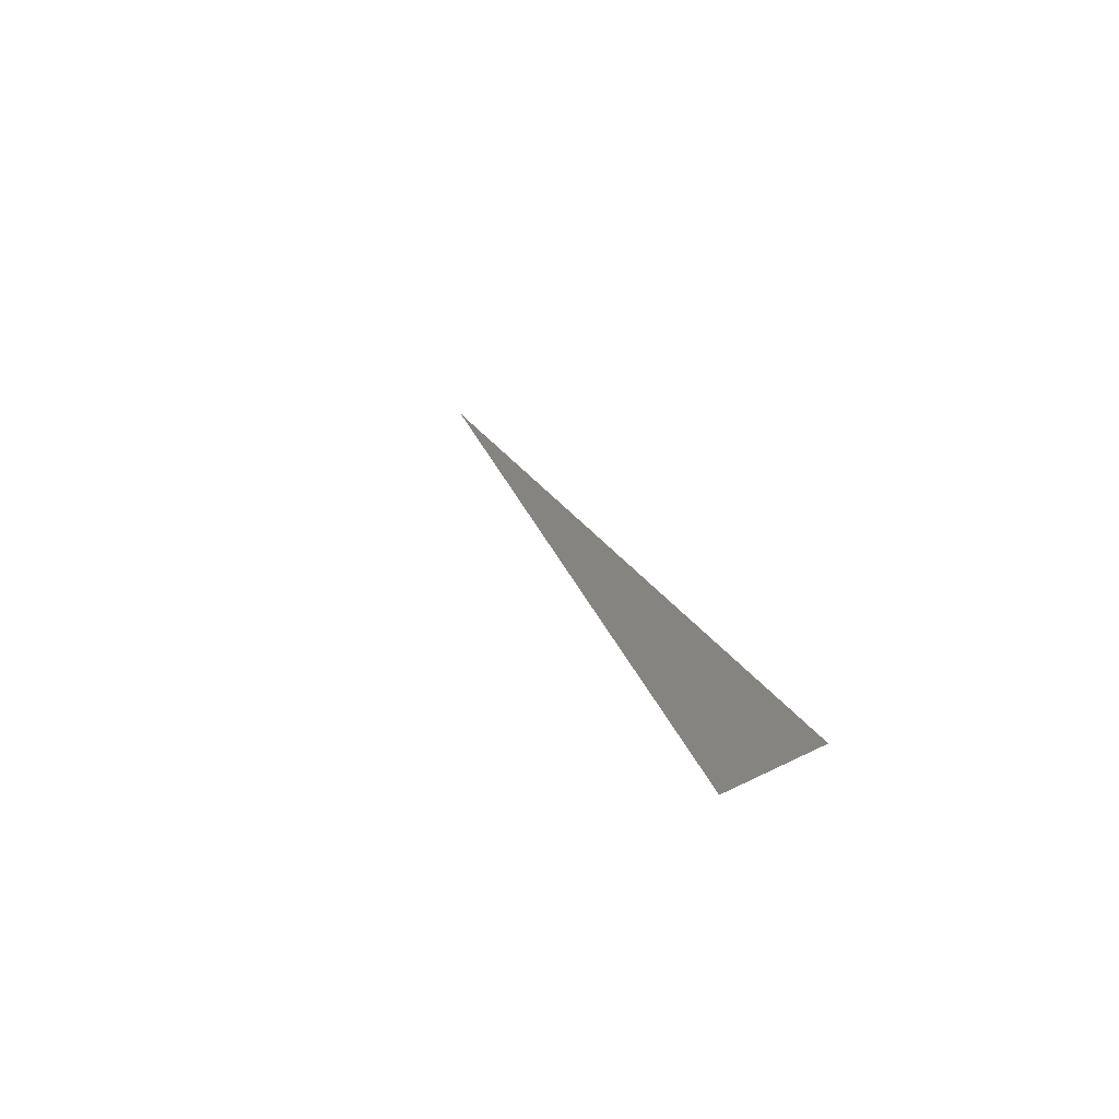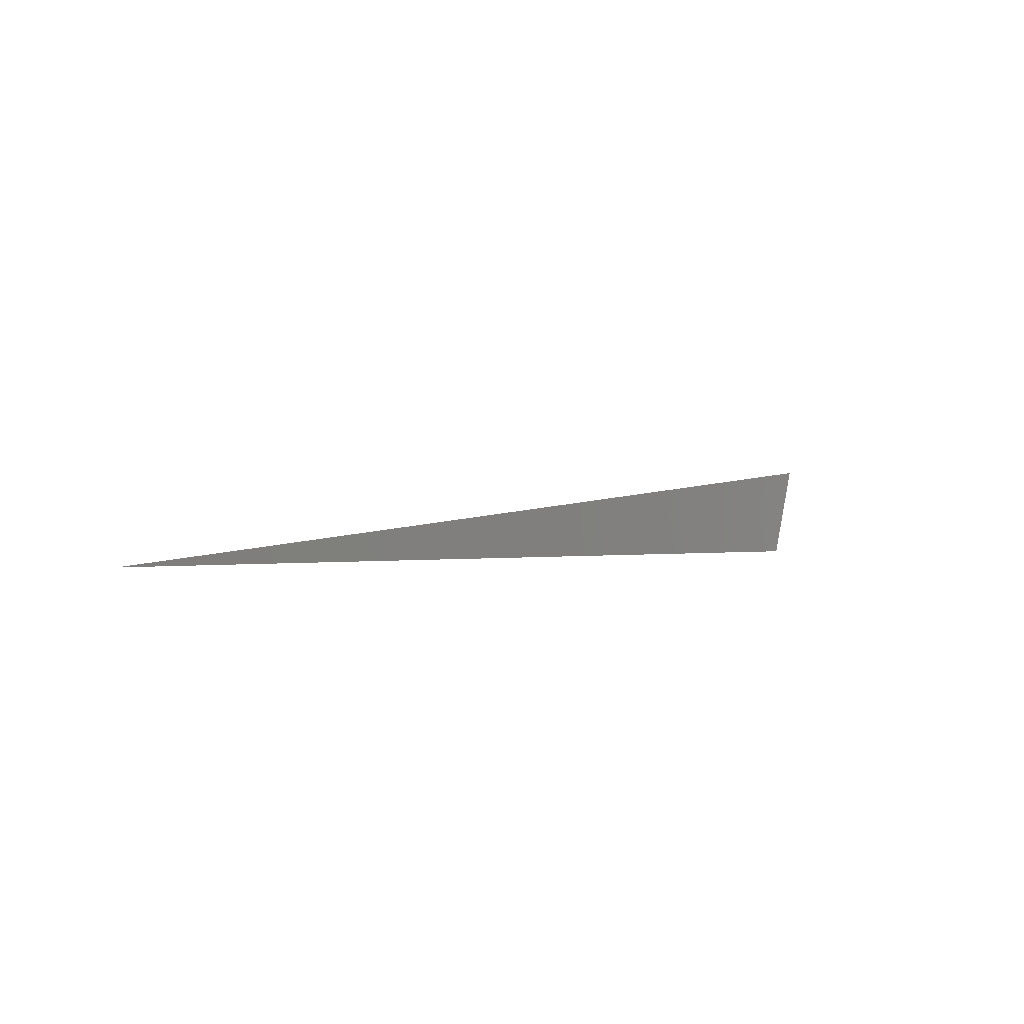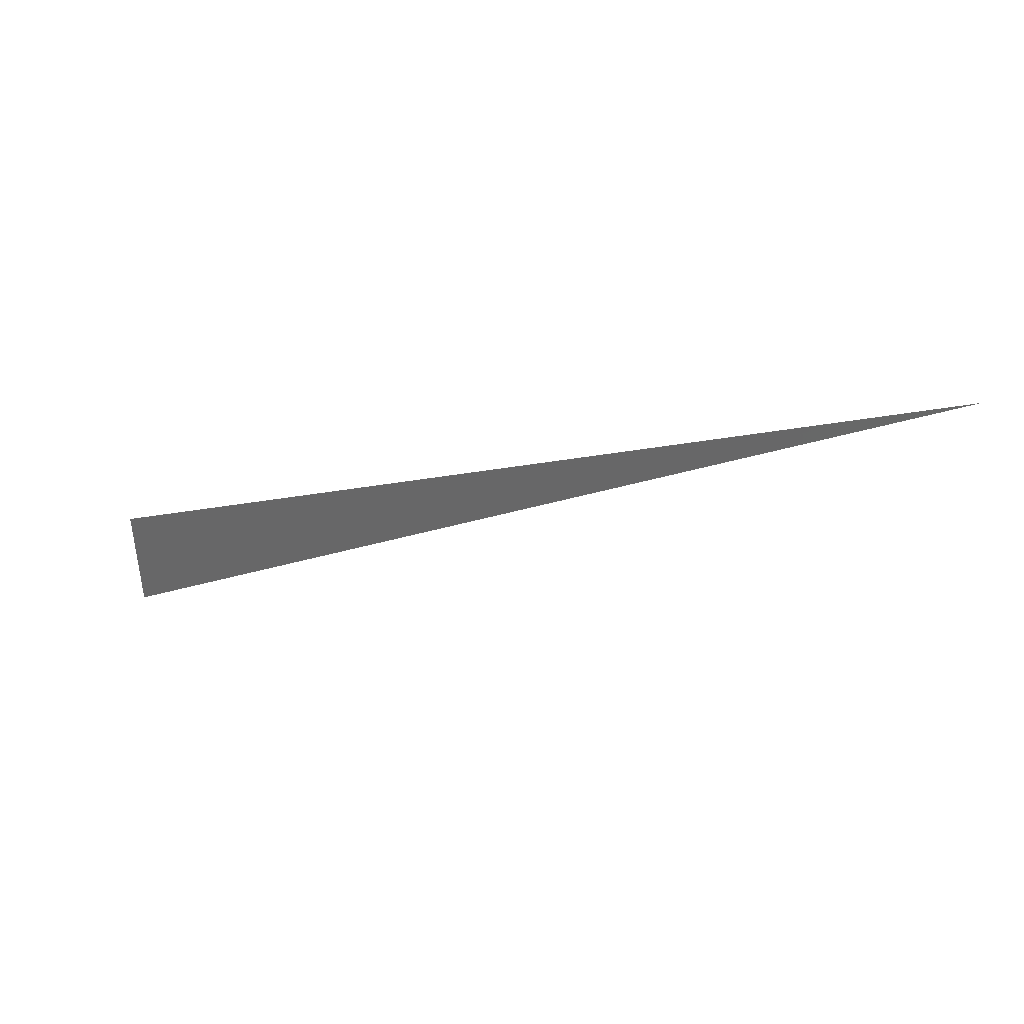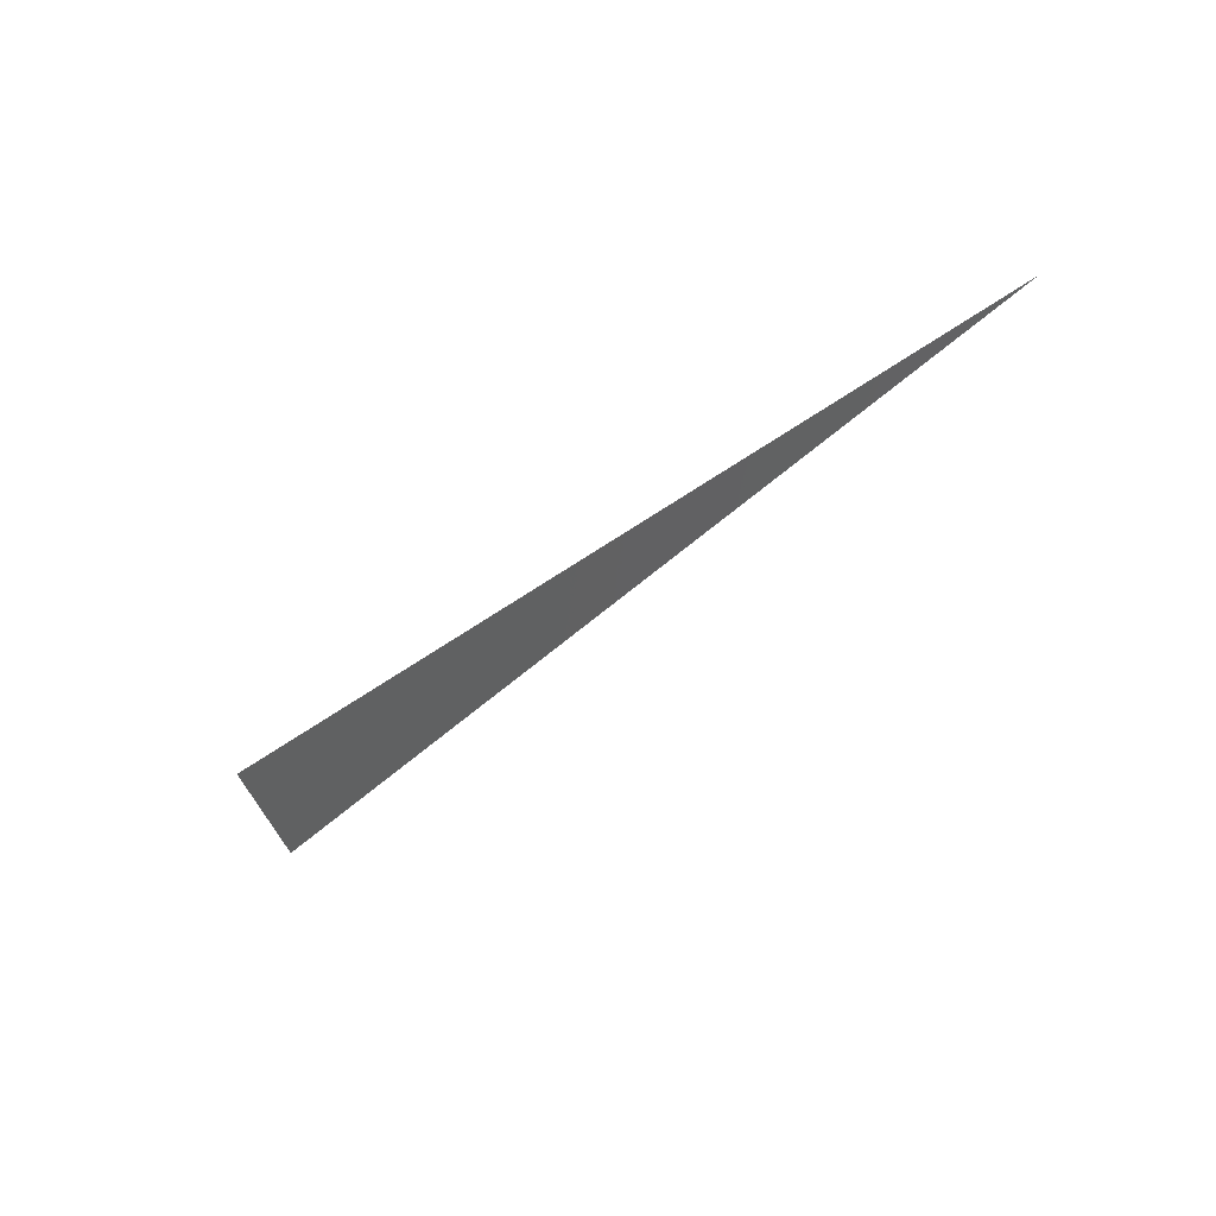
<metadata>
{"format":"stl","ext":"stl","renderer":"f3d","projection":"perspective","resolution":1024,"background":"white","views":[{"elev":41.5,"azim":69.4,"up":"+Y"},{"elev":-0.0,"azim":-22.5,"up":"+Z"},{"elev":-65.4,"azim":-162.5,"up":"+Y"},{"elev":-66.9,"azim":-139.3,"up":"+Y"}]}
</metadata>
<code>
# stl→obj: 3 verts, 1 faces
v 0.00775 -0.01407 -0.0305
v 0.003315 -0.01571 -0.0305
v 0.00788 -0.01402 -0.03
f 1 2 3

</code>
